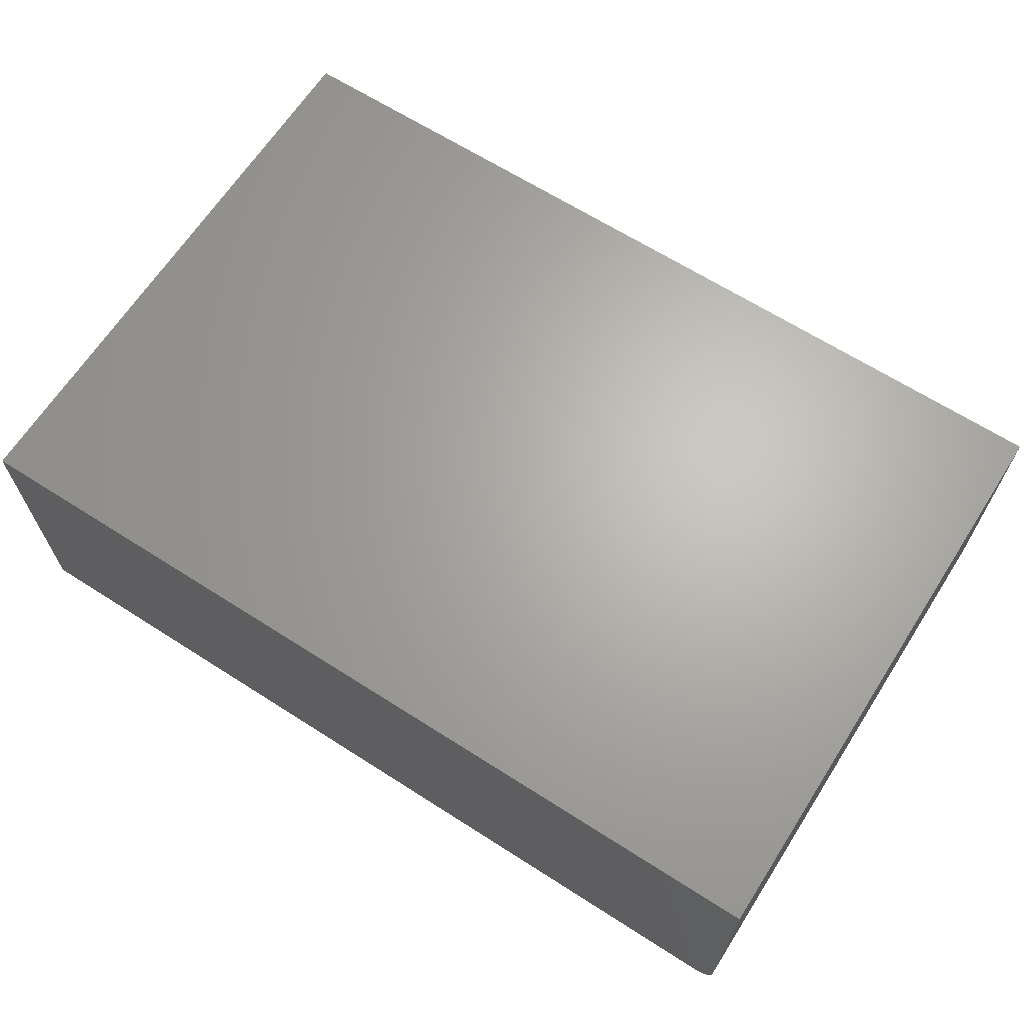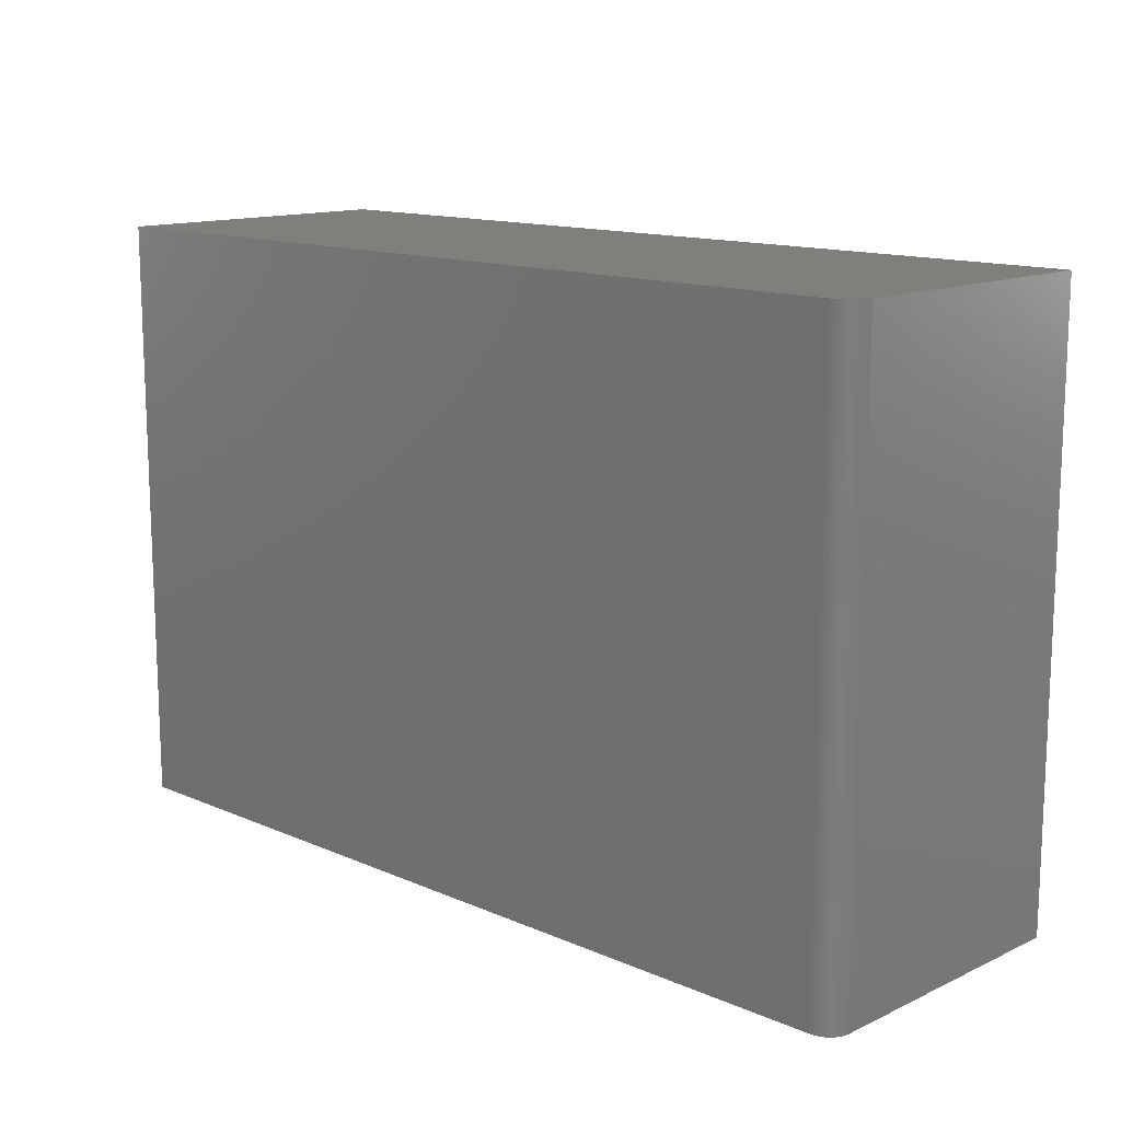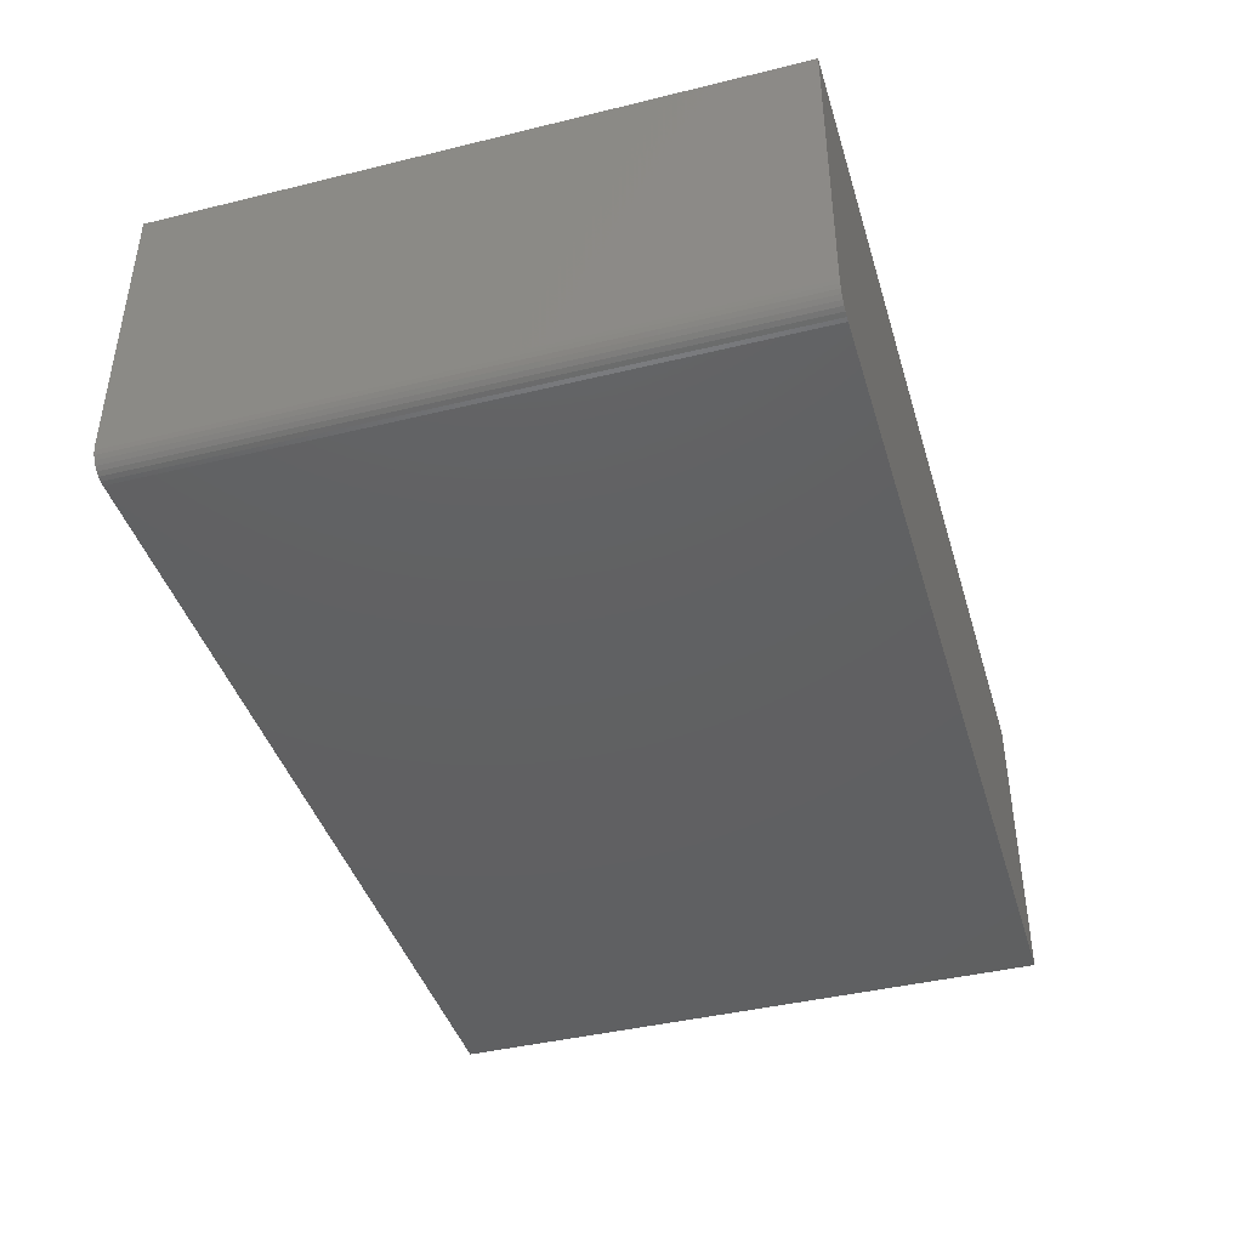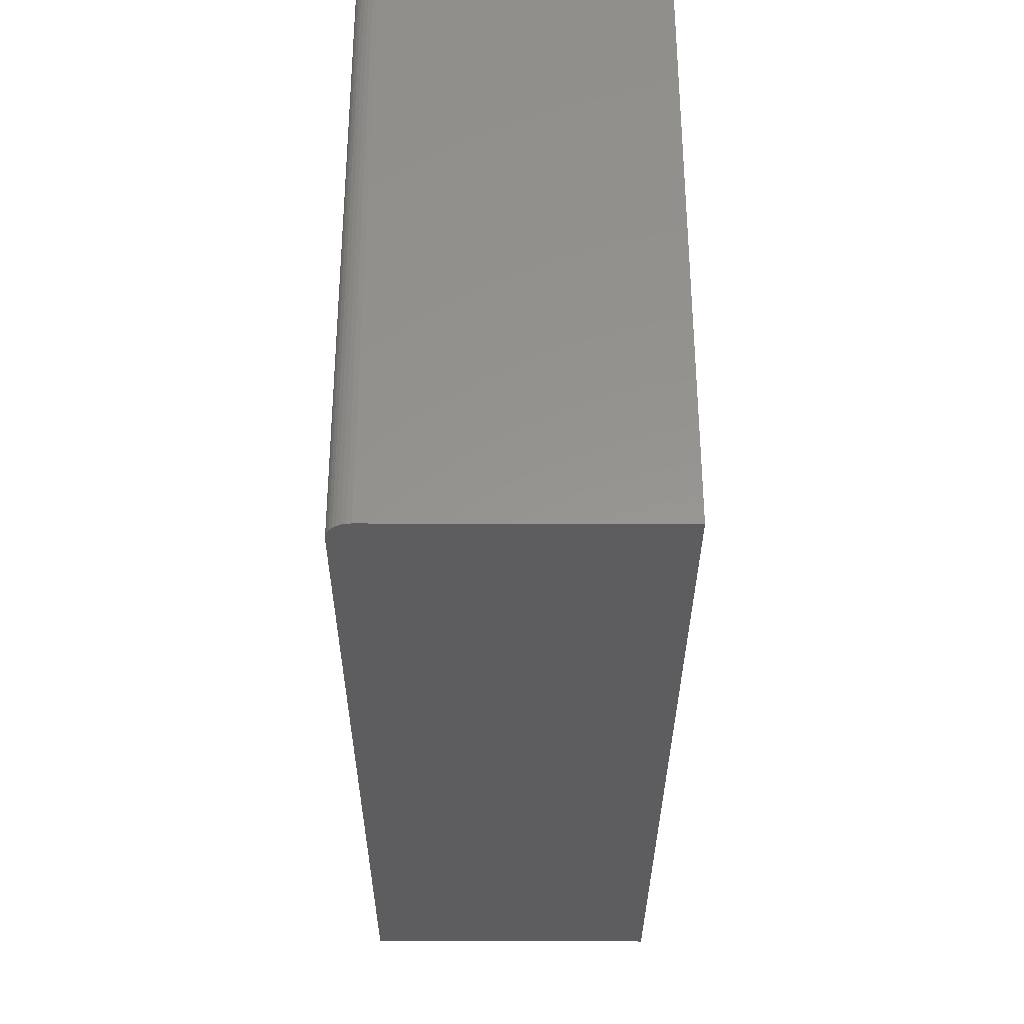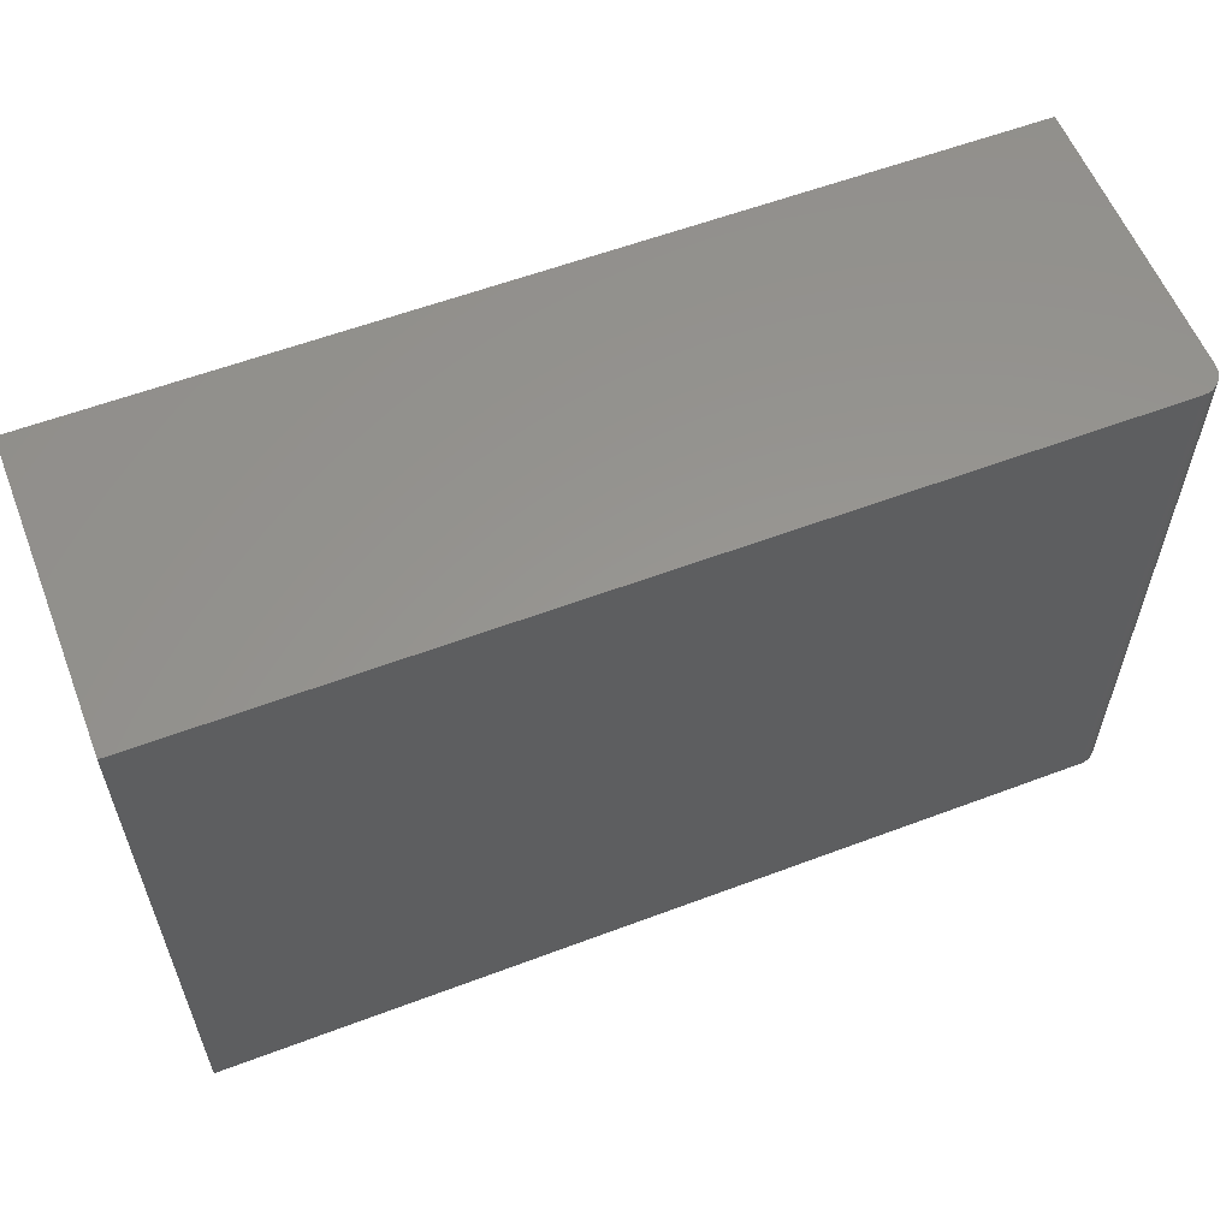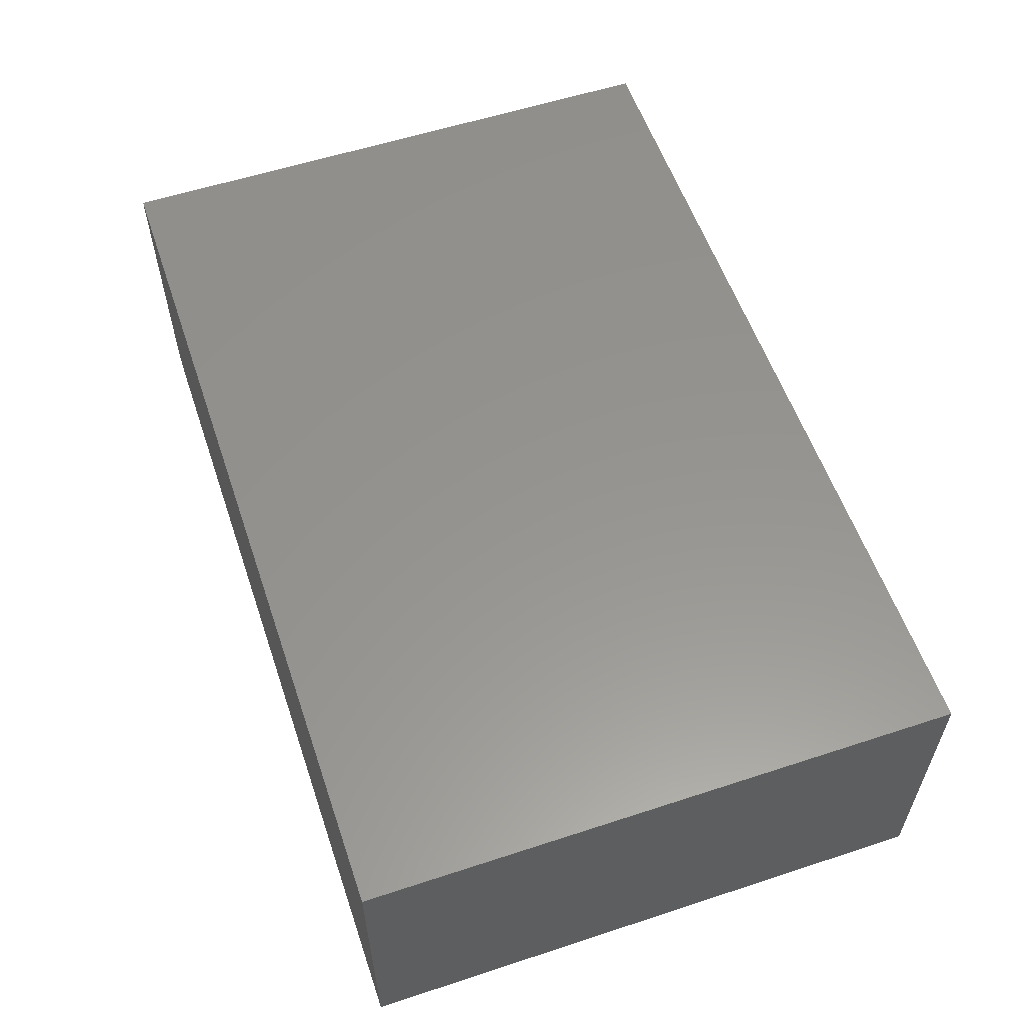
<metadata>
{"format":"stl","ext":"stl","renderer":"f3d","projection":"perspective","resolution":1024,"background":"white","views":[{"elev":65.7,"azim":-147.3,"up":"+Z"},{"elev":13.4,"azim":-135.9,"up":"+Y"},{"elev":-42.0,"azim":-73.6,"up":"+Z"},{"elev":-32.6,"azim":-90.2,"up":"+Y"},{"elev":58.3,"azim":158.7,"up":"+Y"},{"elev":57.3,"azim":71.2,"up":"+Z"}]}
</metadata>
<code>
# stl→obj: 24 verts, 44 faces
v -0.3706 -0.4141 0.3082
v 0.2375 -0.4141 0.3082
v -0.385 -0.4141 0.3179
v 0.2375 -0.4141 0.5161
v -0.3862 -0.4141 0.5161
v -0.3862 -0.4141 0.3238
v -0.3859 -0.4141 0.3208
v -0.3736 -0.4141 0.3085
v -0.3836 -0.4141 0.3152
v -0.3816 -0.4141 0.3128
v -0.3792 -0.4141 0.3109
v -0.3765 -0.4141 0.3094
v -0.385 8.506e-17 0.3179
v 0.2375 1.536e-16 0.3082
v -0.3706 8.612e-17 0.3082
v 0.2375 1.652e-16 0.5161
v -0.3859 8.512e-17 0.3208
v -0.3862 8.526e-17 0.3238
v -0.3862 9.593e-17 0.5161
v -0.3736 8.58e-17 0.3085
v -0.3765 8.553e-17 0.3094
v -0.3792 8.531e-17 0.3109
v -0.3816 8.515e-17 0.3128
v -0.3836 8.507e-17 0.3152
f 1 2 3
f 4 5 6
f 4 6 7
f 4 7 3
f 4 3 2
f 8 1 3
f 8 3 9
f 8 9 10
f 8 10 11
f 8 11 12
f 13 14 15
f 16 14 13
f 16 13 17
f 16 17 18
f 16 18 19
f 20 21 22
f 20 22 23
f 20 23 24
f 20 24 13
f 20 13 15
f 19 18 5
f 5 18 6
f 1 15 2
f 2 15 14
f 15 1 20
f 20 1 8
f 20 8 21
f 21 8 12
f 21 12 22
f 22 12 11
f 22 11 23
f 23 11 10
f 23 10 24
f 24 10 9
f 24 9 13
f 13 9 3
f 13 3 17
f 17 3 7
f 17 7 18
f 18 7 6
f 4 16 5
f 5 16 19
f 14 16 2
f 2 16 4

</code>
